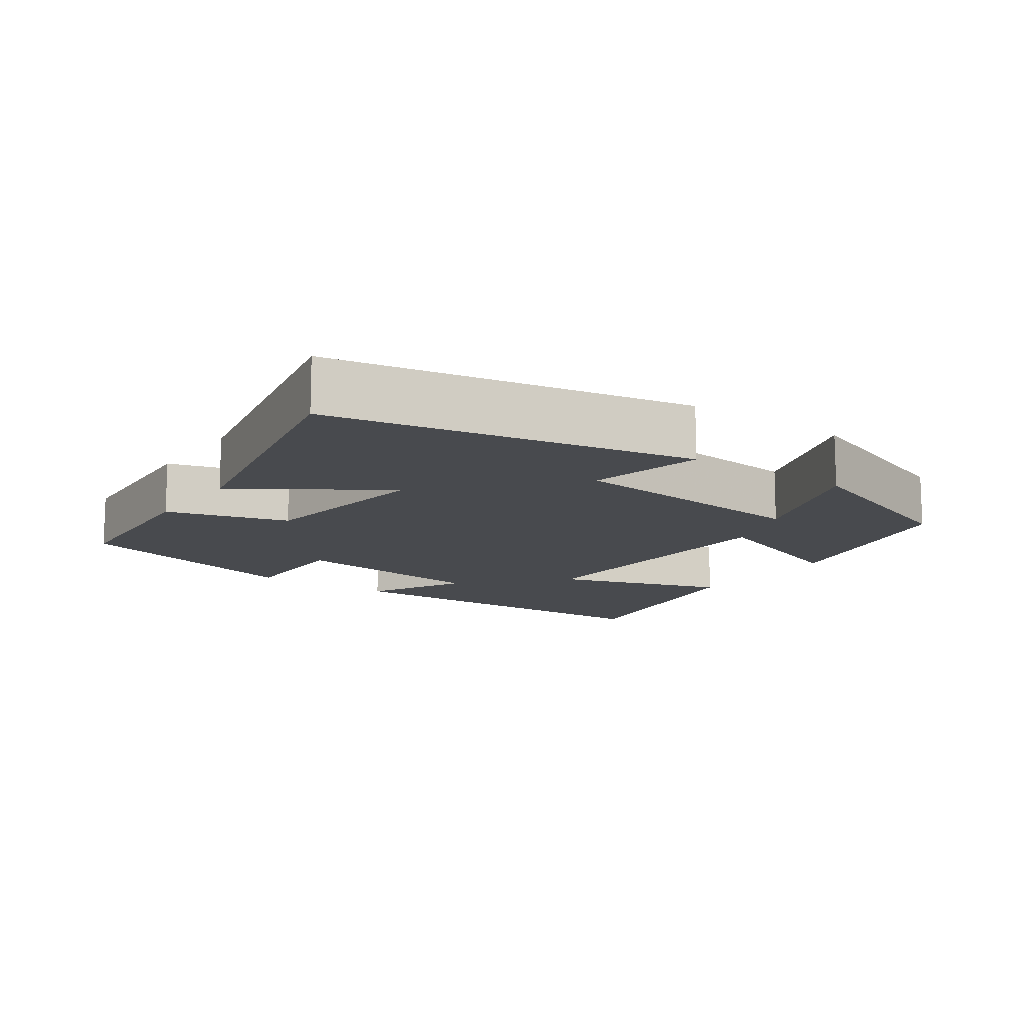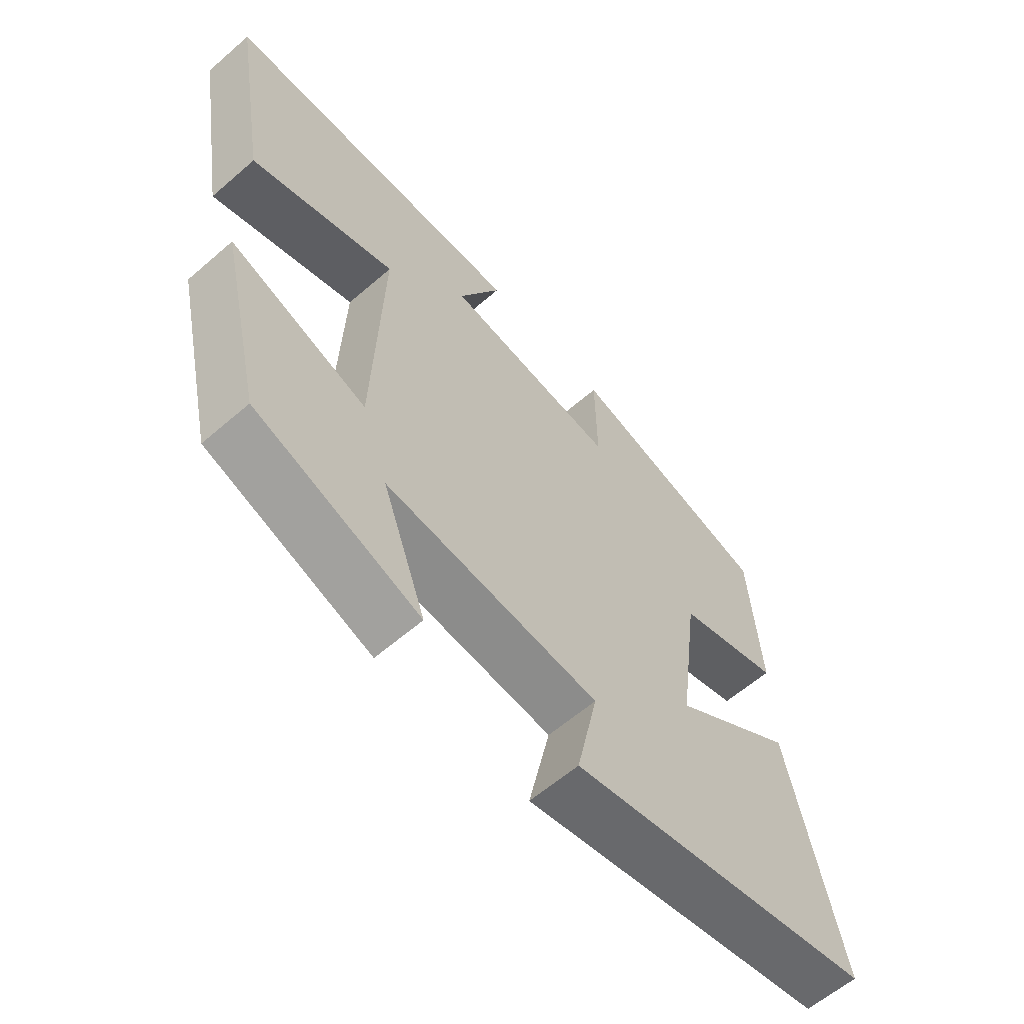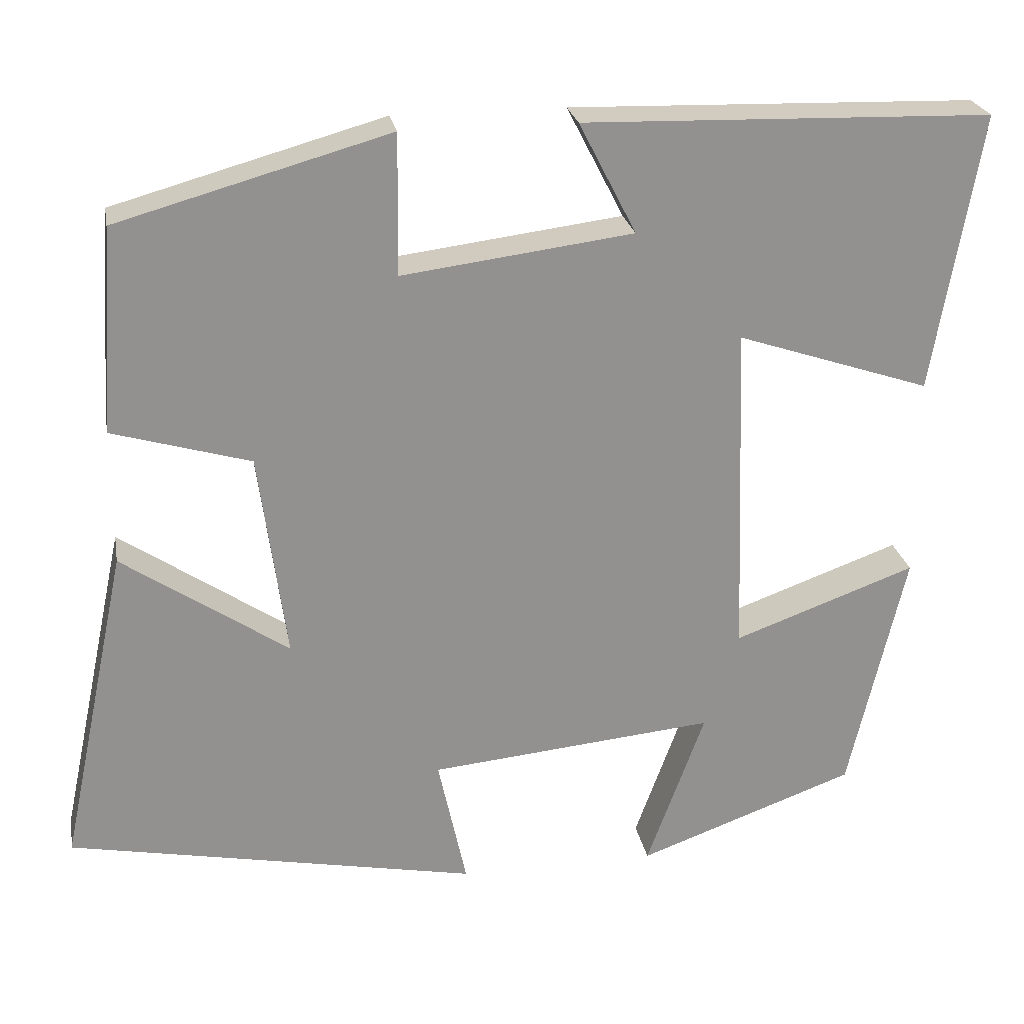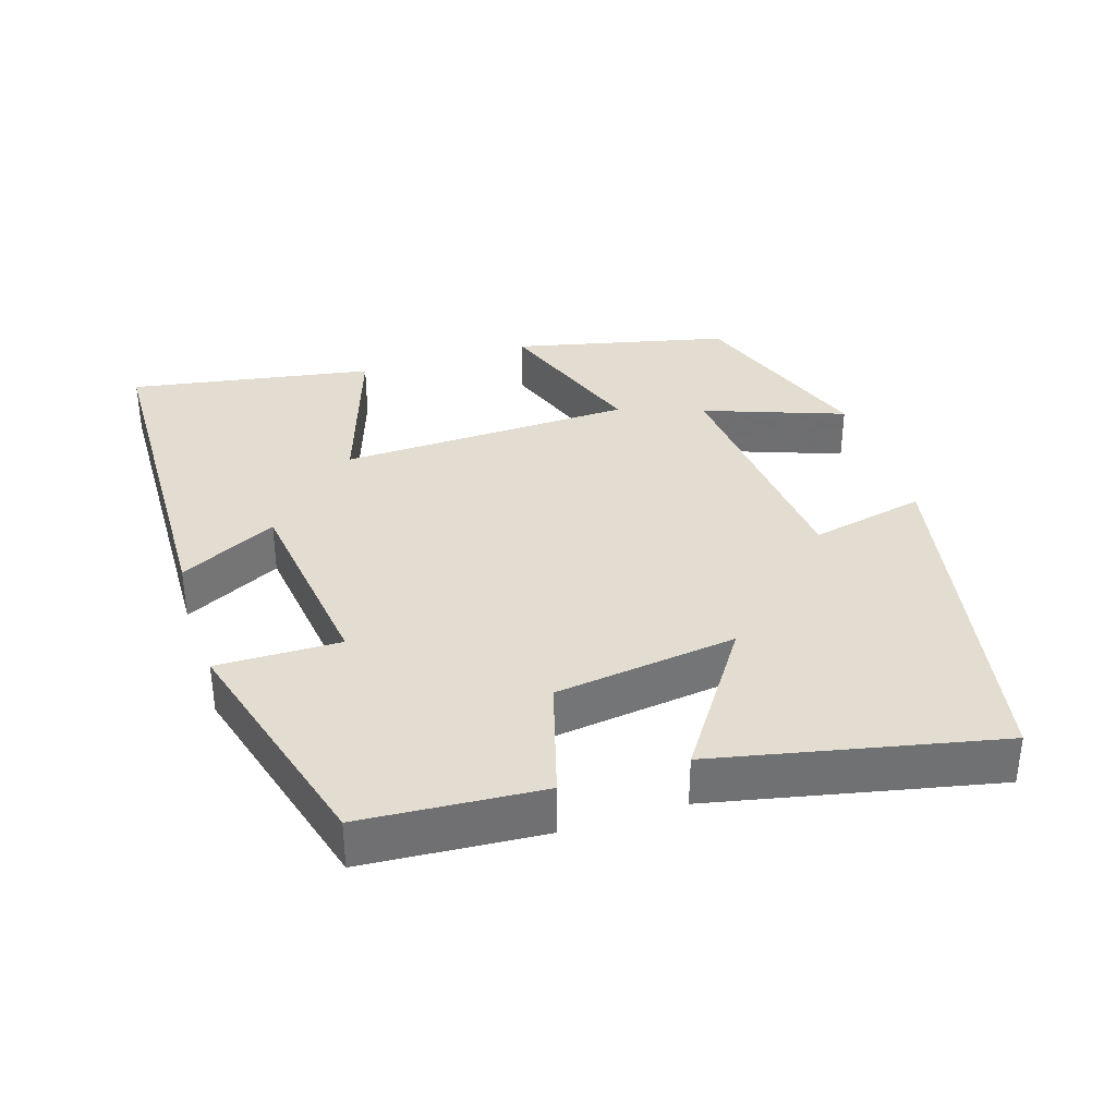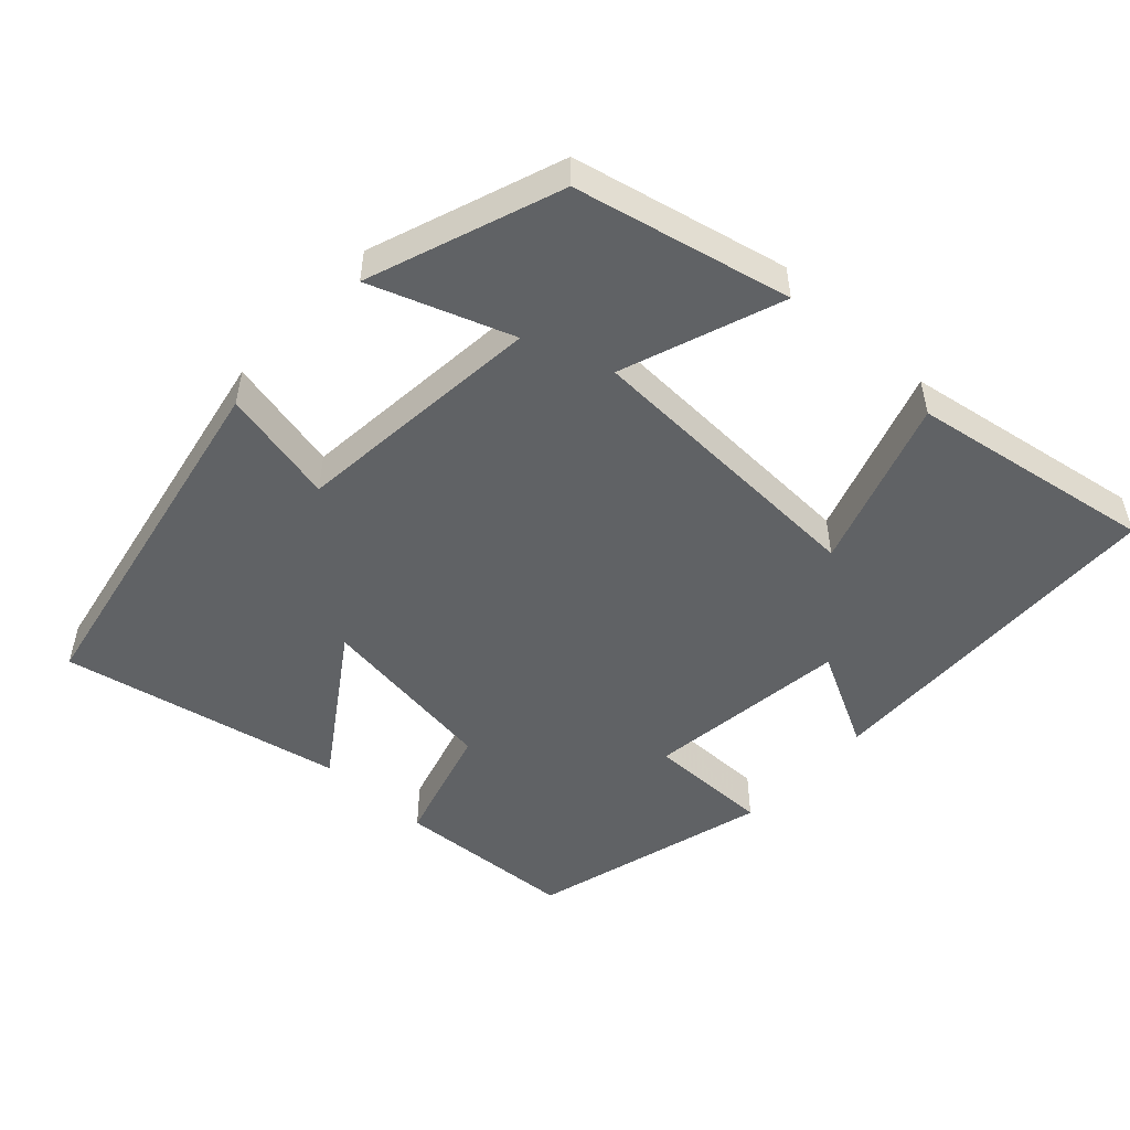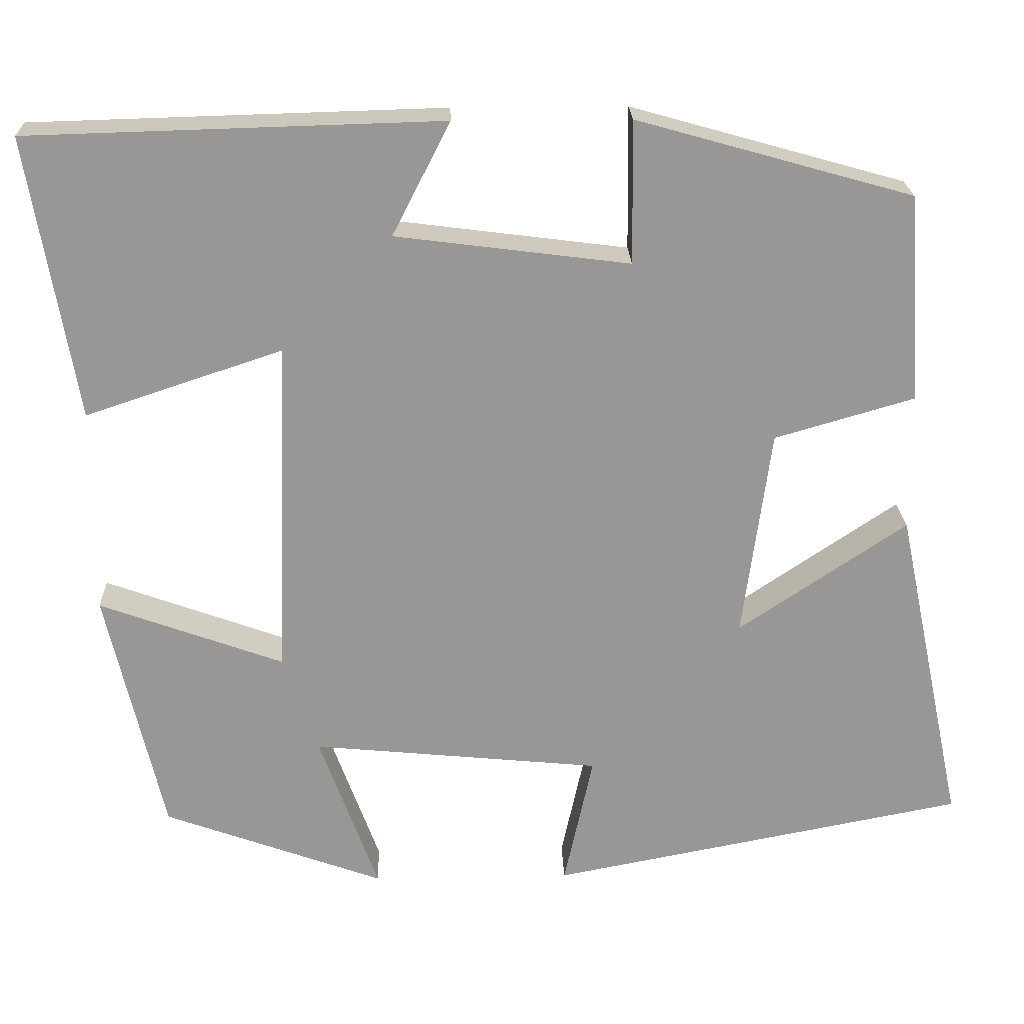
<metadata>
{"format":"obj","ext":"obj","renderer":"f3d","projection":"perspective","resolution":1024,"background":"white","views":[{"elev":-13.0,"azim":144.8,"up":"+Y"},{"elev":-60.5,"azim":-48.5,"up":"+Z"},{"elev":24.3,"azim":169.8,"up":"+Z"},{"elev":35.3,"azim":72.4,"up":"+Y"},{"elev":-50.5,"azim":-132.9,"up":"+Y"},{"elev":22.0,"azim":-1.9,"up":"+Z"}]}
</metadata>
<code>
v 0.583 0.07 -0.403
v 0.08 0.07 -0.5
v 0.115 0.07 -0.339
v -0.235 0.07 -0.305
v -0.164 0.07 -0.5
v -0.431 0.07 -0.403
v -0.5 0.07 -0.104
v -0.277 0.07 -0.185
v -0.263 0.07 0.225
v -0.5 0.07 0.146
v -0.558 0.07 0.486
v -0.059 0.07 0.5
v -0.129 0.07 0.364
v 0.153 0.07 0.328
v 0.151 0.07 0.5
v 0.483 0.07 0.407
v 0.5 0.07 0.156
v 0.331 0.07 0.107
v 0.297 0.07 -0.147
v 0.5 0.07 -0.01
v 0.583 0 -0.403
v 0.08 0 -0.5
v 0.115 0 -0.339
v -0.235 0 -0.305
v -0.164 0 -0.5
v -0.431 0 -0.403
v -0.5 0 -0.104
v -0.277 0 -0.185
v -0.263 0 0.225
v -0.5 0 0.146
v -0.558 0 0.486
v -0.059 0 0.5
v -0.129 0 0.364
v 0.153 0 0.328
v 0.151 0 0.5
v 0.483 0 0.407
v 0.5 0 0.156
v 0.331 0 0.107
v 0.297 0 -0.147
v 0.5 0 -0.01
f 19 20 1 2
f 18 19 2 3
f 15 16 17 18
f 14 15 18
f 13 14 18 3
f 10 11 12 13
f 9 10 13
f 8 9 13 3
f 7 8 3 4
f 4 5 6 7
f 22 21 40 39
f 23 22 39 38
f 38 37 36 35
f 38 35 34
f 23 38 34 33
f 33 32 31 30
f 33 30 29
f 23 33 29 28
f 24 23 28 27
f 27 26 25 24
f 1 21 22 2
f 2 22 23 3
f 3 23 24 4
f 4 24 25 5
f 5 25 26 6
f 6 26 27 7
f 7 27 28 8
f 8 28 29 9
f 9 29 30 10
f 10 30 31 11
f 11 31 32 12
f 12 32 33 13
f 13 33 34 14
f 14 34 35 15
f 15 35 36 16
f 16 36 37 17
f 17 37 38 18
f 18 38 39 19
f 19 39 40 20
f 20 40 21 1

</code>
